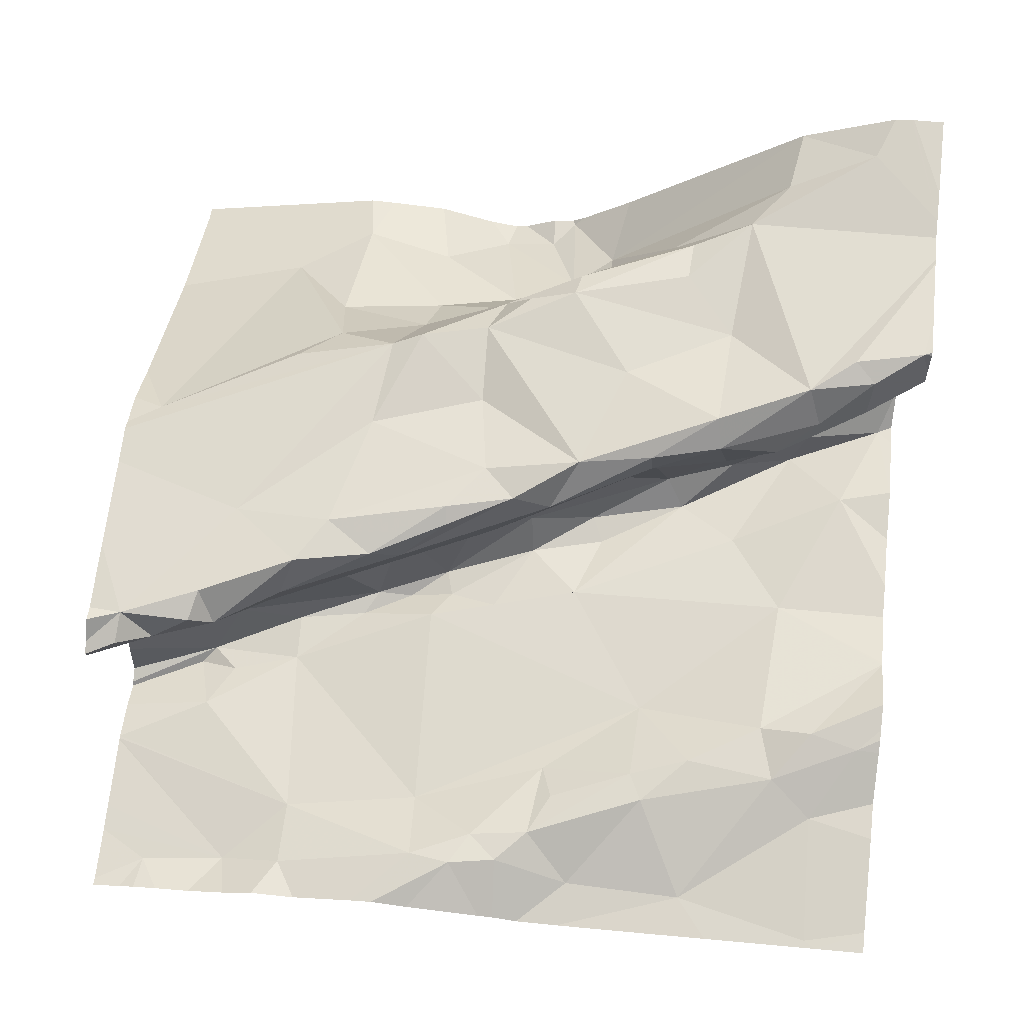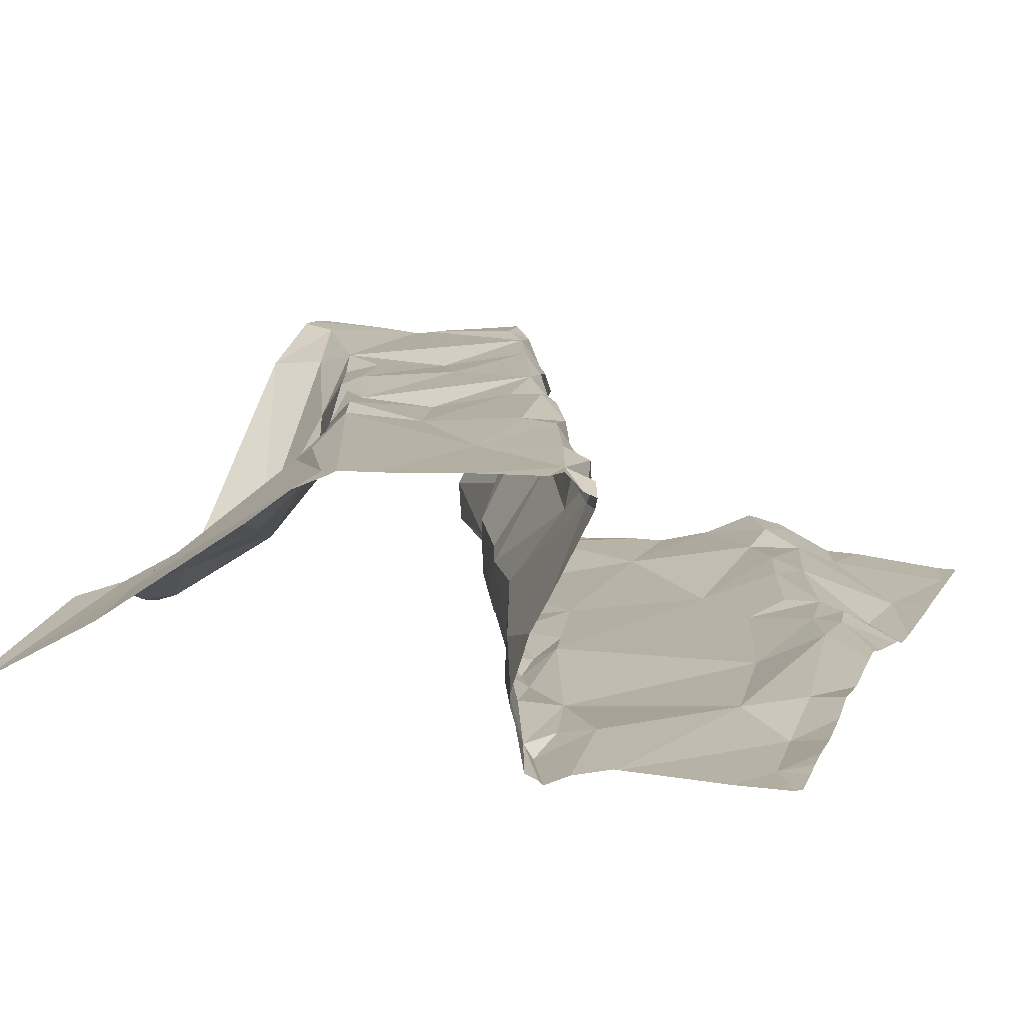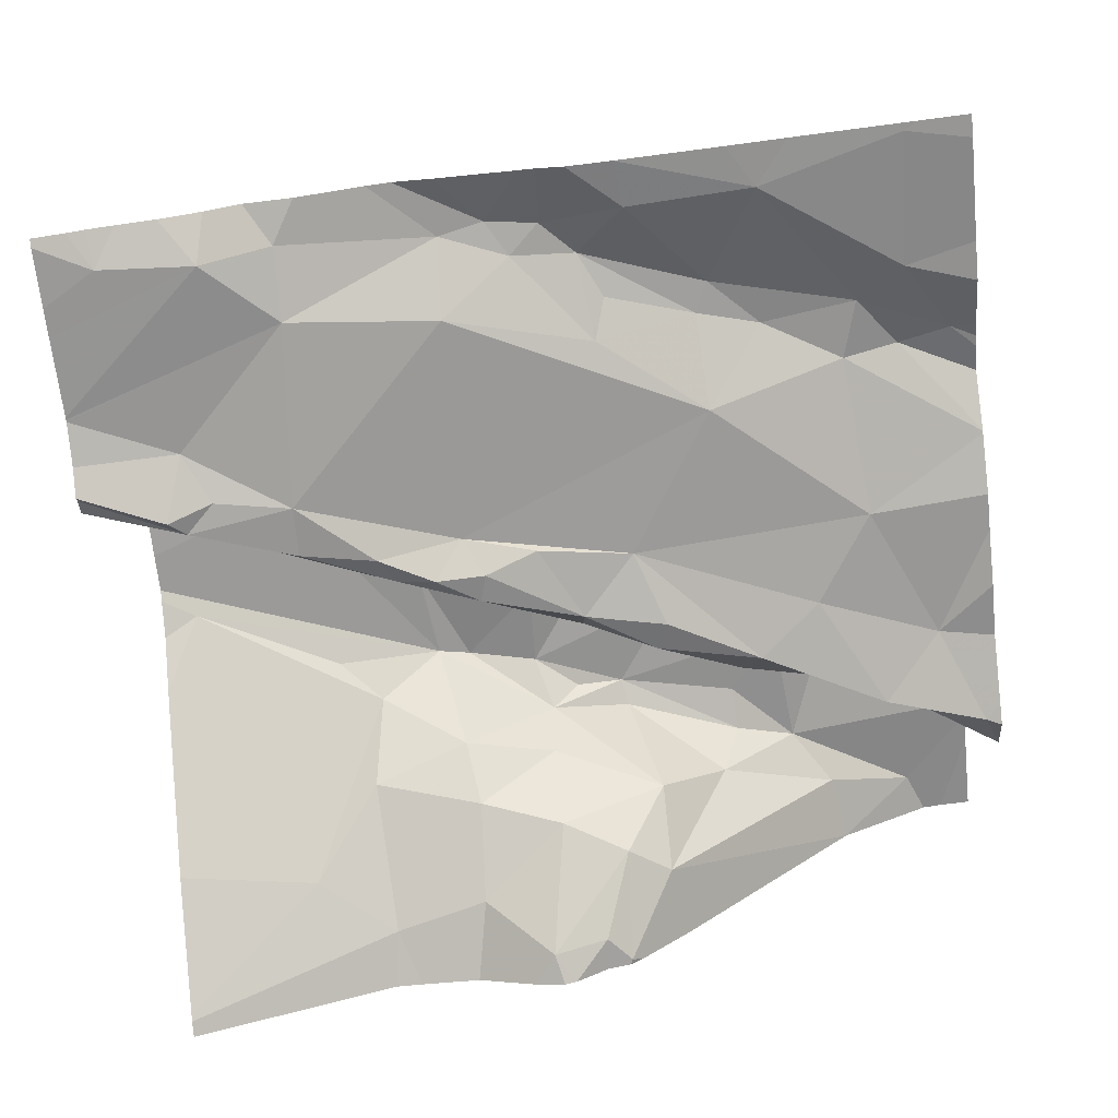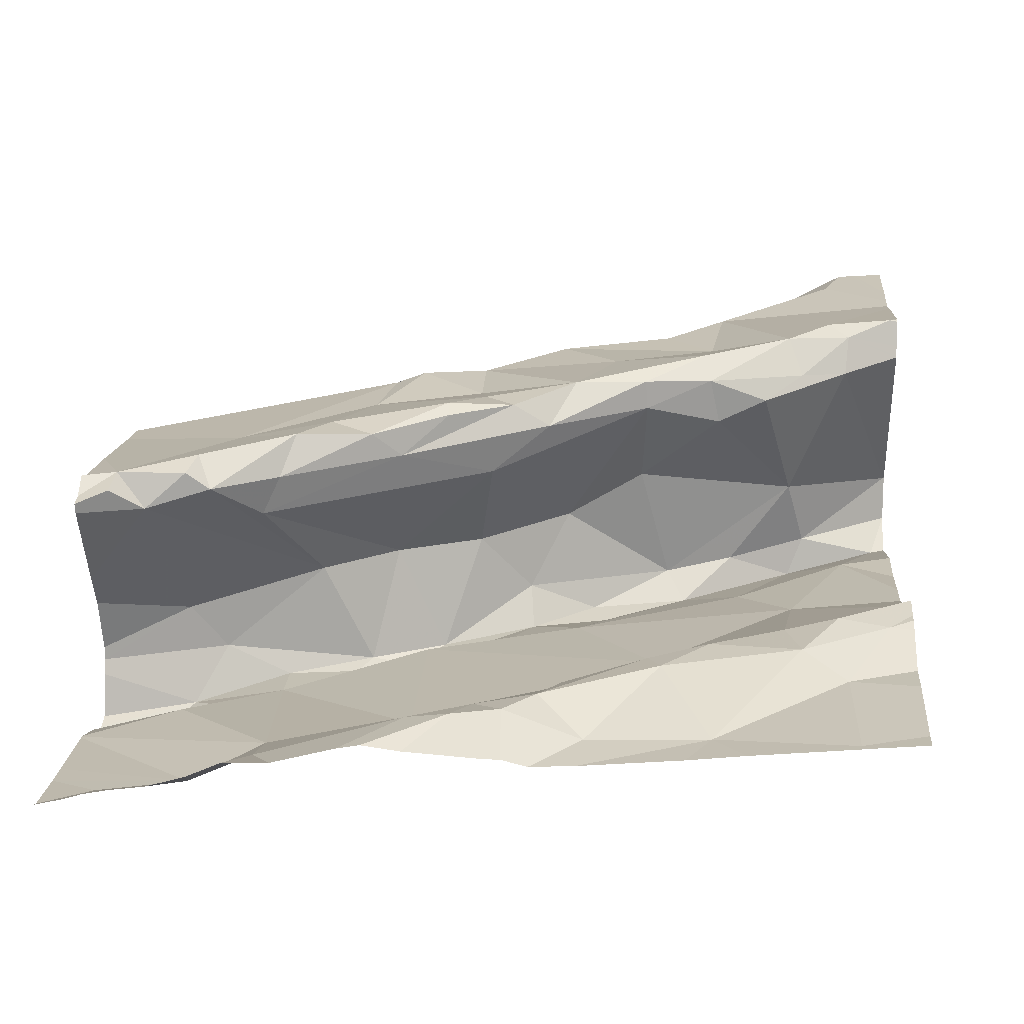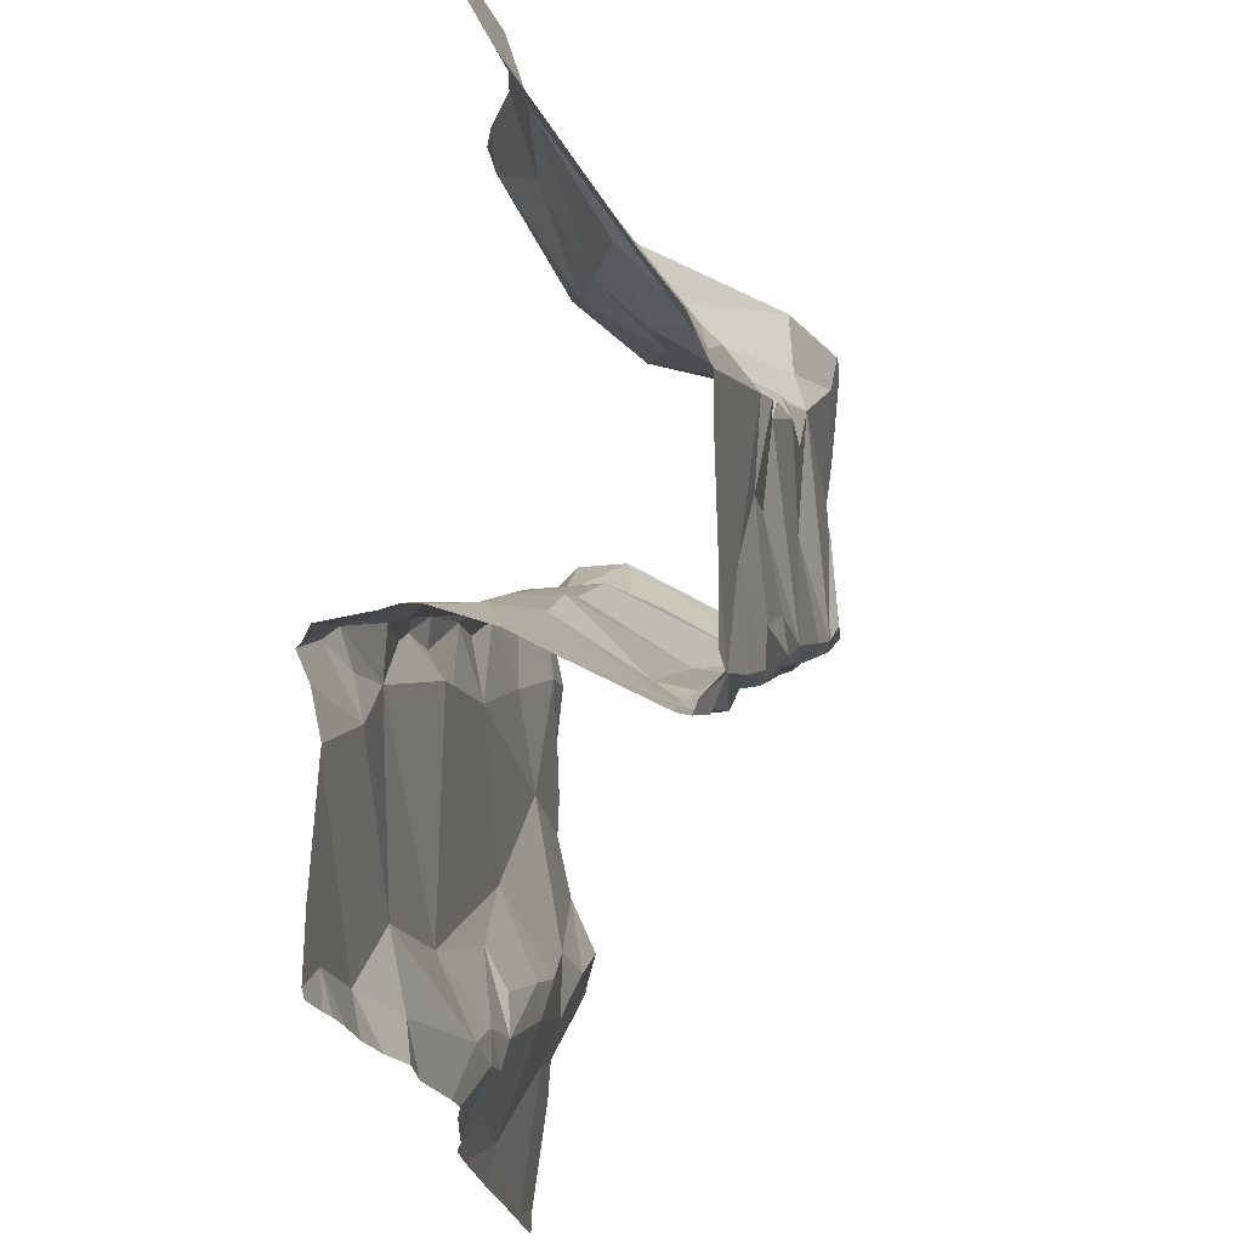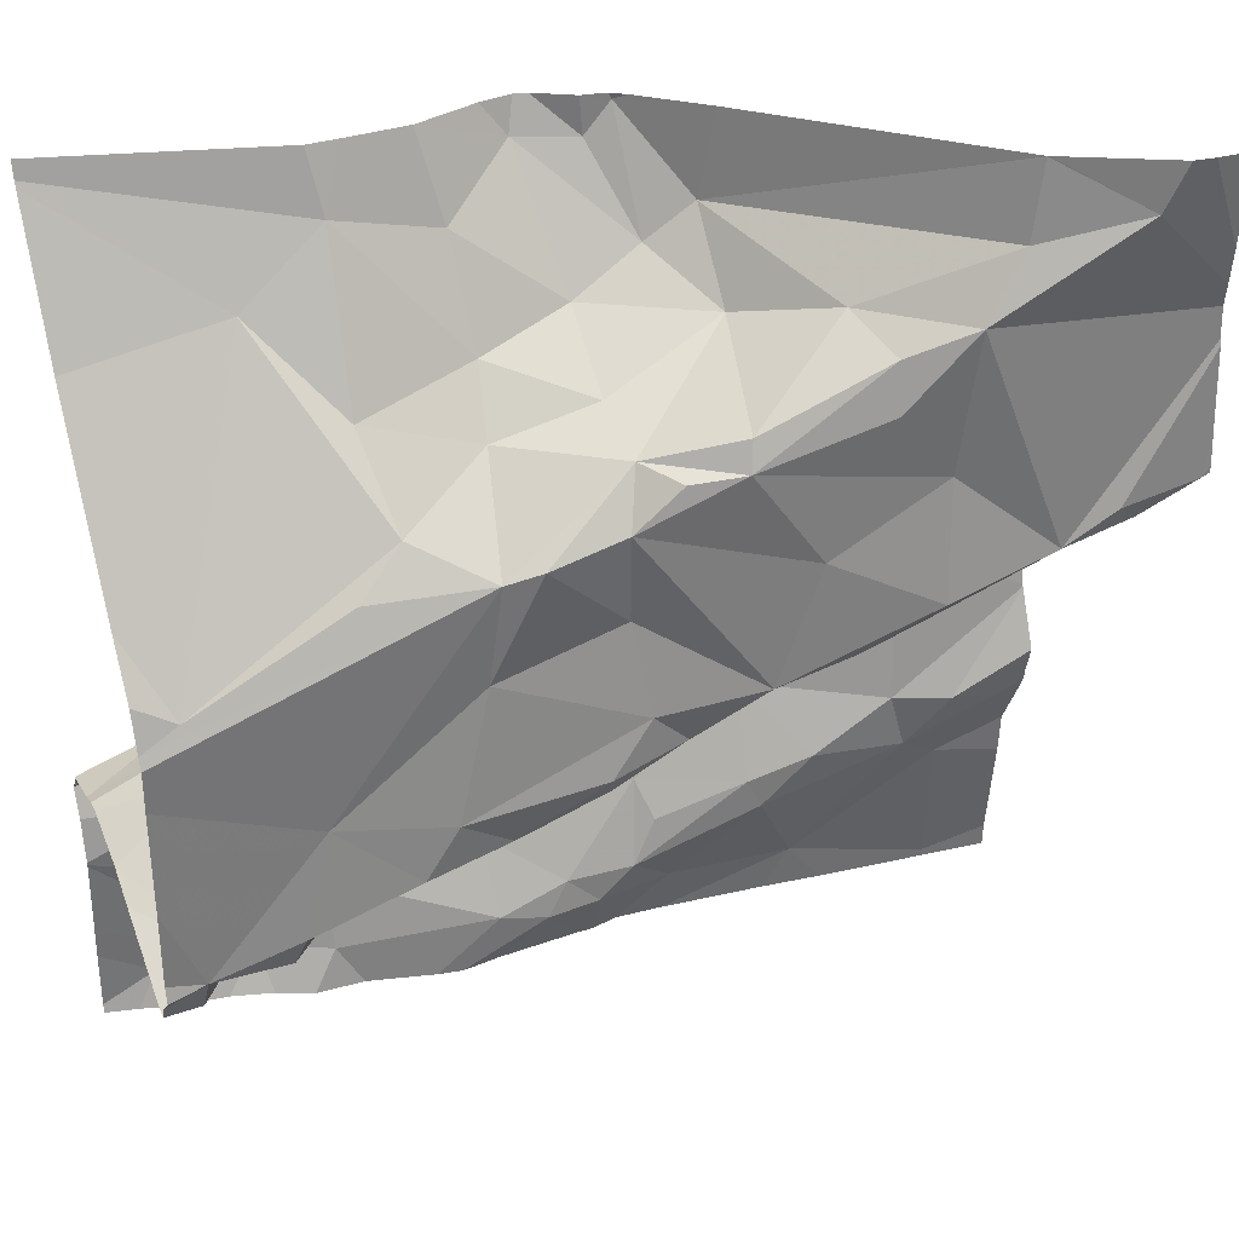
<metadata>
{"format":"obj","ext":"obj","renderer":"f3d","projection":"perspective","resolution":1024,"background":"white","views":[{"elev":67.6,"azim":6.4,"up":"+Z"},{"elev":5.9,"azim":-70.0,"up":"+Z"},{"elev":-69.2,"azim":6.4,"up":"+Z"},{"elev":15.2,"azim":5.0,"up":"+Z"},{"elev":-21.6,"azim":-87.9,"up":"+Y"},{"elev":32.9,"azim":-23.2,"up":"+Y"}]}
</metadata>
<code>
v -45.95 276.3 503
v -45.95 275.8 503
v -46.32 276.1 503
v -46.35 276 503
v -46.4 276.1 503
v -46.35 275.7 503
v -46.37 275.7 503
v -46.36 275.8 503
v -46.56 276.4 503.1
v -46.68 276.3 503.1
v -46.67 276.5 503
v -46.66 276.3 503.2
v -46.75 276.4 503
v -46.45 276 503.2
v -46.55 276 503.2
v -46.38 276 503.2
v -46.43 276 503.3
v -45.95 276.2 503.3
v -46.65 276.5 503
v -45.95 276.3 503.1
v -45.95 275.9 503
v -46.8 275.9 502.9
v -46.56 276.5 503
v -46.37 275.6 503
v -46.85 275.6 502.9
v -45.96 276.2 503.3
v -46.17 276.4 503.3
v -46.13 276.5 503.3
v -46.03 276.5 503.3
v -46.22 276.2 503
v -46.24 276.2 503
v -46.16 276.2 503
v -46.08 276.2 503
v -45.97 276.3 503
v -46.02 276.2 503
v -46.34 276.5 503.1
v -46.34 276.4 503.1
v -46.39 276.4 503.1
v -46.83 275.6 502.9
v -46.06 276.2 503
v -46.77 276 503
v -46.87 275.9 503.2
v -45.95 276.3 503.1
v -46.75 276 503.2
v -45.95 276.3 503.1
v -45.95 276.2 503.3
v -46.87 275.6 502.9
v -46.78 275.6 502.9
v -46.77 275.9 502.9
v -46.69 275.9 502.9
v -46.03 275.7 503
v -45.98 275.8 503
v -46.7 275.6 503
v -46.4 275.6 503
v -46.41 275.7 503
v -46.46 275.6 503
v -46.44 275.7 503
v -46.51 275.7 503
v -46.7 276 502.9
v -46.6 276 502.9
v -46.61 276 502.9
v -46.1 275.8 503
v -46.04 275.8 503.1
v -46.08 275.8 503
v -46.49 276.5 503
v -46.42 276.5 503
v -46.46 276.5 503
v -46.48 276.5 503
v -46.12 276.5 503.3
v -46.09 276.2 503.1
v -46.48 276.2 503.2
v -46.46 276.3 503.2
v -46.43 276.3 503.3
v -46.46 276.1 503.3
v -46.64 276 503.2
v -46.61 276.1 503.2
v -46.33 276.1 503
v -46.51 276 502.9
v -46.5 276 502.9
v -46.56 276 502.9
v -46.57 276.3 503.1
v -46.78 275.9 503.2
v -46.67 275.9 503.2
v -46.76 275.9 503.2
v -46.59 276.2 503.2
v -46.87 276.1 503.2
v -46.71 276.2 503.2
v -46.5 276 503.3
v -46.79 275.9 503.2
v -45.95 276.2 503.3
v -45.95 276.3 503.1
v -46.35 276.1 503.3
v -46.48 276.2 503.2
v -46.84 275.8 503.2
v -46.71 275.9 503.1
v -46.65 276 503.1
v -46.57 276 503.1
v -46.47 276.1 503.1
v -46.24 275.7 503
v -46.18 275.8 503
v -46.19 276.3 503.3
v -46.09 276.2 503.3
v -46.2 276.1 503.3
v -46.56 276.2 503.2
v -46.27 276.1 503.1
v -46.27 276.1 503.2
v -46.18 276.1 503.2
v -46.19 276.1 503.3
v -46.5 276 503.2
v -46.36 276.1 503.1
v -46.02 275.6 503
v -46.65 275.6 503
v -46.27 276.1 503.3
v -46.24 276.4 503.3
v -46.26 276.4 503.2
v -46.02 276.2 503.3
v -46.58 275.6 503
v -45.96 276.3 503.1
v -46.81 275.9 503
v -46.32 275.6 503
v -46.14 275.6 503
v -46.47 276.3 503.2
v -46.03 275.6 503
v -46.74 275.6 502.9
v -46.01 275.6 503
v -46.46 276.4 503.1
v -46.41 276.1 503
v -46.09 276 503
v -46.15 276.1 503
v -46.33 276.5 503.1
v -46.42 275.6 503
v -46.91 275.6 502.9
v -46.4 276.5 503
v -45.95 275.9 503.1
v -46.87 275.8 503.2
v -46.53 276 503
v -46.52 275.7 503
v -46.18 275.6 503
v -46.12 276.5 503.3
v -46.12 276.5 503.3
v -46.32 275.6 503
v -46.85 275.6 502.9
v -46.25 275.8 503
v -46.69 275.9 503.2
v -45.95 275.7 503
v -46.8 275.8 502.9
v -46.68 275.7 502.9
v -46.39 276.5 503
v -46.58 276.5 503
v -46.25 275.9 503
v -46.75 275.6 502.9
v -46.45 276 503
v -46.68 275.6 502.9
v -46.03 275.6 503
v -46.21 275.6 503
v -46.24 276.3 503.3
v -46.59 275.9 503.2
v -45.95 275.8 503
v -46.37 276.3 503.3
v -46.31 276.2 503.3
v -46.38 276.3 503.3
v -46.12 276.1 503.2
v -46.51 275.6 503
v -46.08 276.2 503.3
v -46.02 276.2 503.3
v -46.04 276.2 503.3
v -46.55 275.6 503
v -46.82 275.9 502.9
v -45.95 276.3 503
v -45.95 276.2 503.3
v -46.91 275.9 502.9
v -46.91 275.9 502.9
v -46.91 275.9 503
v -46.91 276 503.2
v -46.91 275.9 503.2
v -46.91 276.1 503.2
v -46.91 276.1 503.2
v -46.91 276.1 503.2
v -46.91 275.9 503
v -46.91 275.8 503.2
v -46.91 275.8 503.2
v -46.91 275.8 503.2
v -46.91 275.9 503
v -46.12 276.5 503.3
v -45.99 276.5 503.3
v -46.91 275.8 502.9
v -46.91 275.8 502.9
v -46.91 275.8 503.2
v -46.91 275.9 503.1
v -46.91 275.8 502.9
v -46.91 275.9 503.2
v -46.91 275.9 502.9
v -46.91 275.9 502.9
v -46.91 275.6 502.9
v -46.91 275.7 502.9
v -46.91 275.8 502.9
v -46.91 275.7 502.9
v -46.91 276.2 503.1
v -46.91 276.4 503
v -46.91 276.5 502.9
v -46.91 276.5 503
v -45.95 276.3 503.1
v -45.95 276.3 503
v -45.95 276.2 503
v -45.95 276.1 503
v -45.95 276.3 503
v -45.95 276 503
v -45.95 276.1 503
v -45.95 275.9 503
v -45.95 275.9 503
v -45.95 275.6 503
v -46.4 276.5 503
v -46.43 276.5 503
v -45.95 275.8 503.1
v -45.95 275.9 503.1
v -45.95 276.4 503.3
v -45.95 276.4 503.3
v -45.95 276.4 503.3
v -45.95 276.3 503.3
v -45.95 276.2 503.3
v -45.95 276.2 503.3
v -45.95 276.4 503.3
v -45.95 276.5 503.3
v -45.95 275.6 503
v -46.01 276.5 503.3
v -46.51 276.5 503
v -46.68 276.5 503
v -46.91 276.5 502.9
v -46.91 276.5 502.9
v -45.99 276.5 503.3
v -45.95 276.5 503.3
f 4 3 5
f 7 6 8
f 10 9 11
f 12 10 13
f 15 14 16
f 16 17 15
f 209 62 21
f 11 9 23
f 28 27 29
f 31 30 32
f 30 33 32
f 35 34 33
f 37 36 38
f 40 34 1
f 171 41 173
f 42 44 174
f 22 49 50
f 2 51 158
f 56 55 57
f 58 56 57
f 60 59 61
f 63 62 64
f 65 66 67
f 4 30 3
f 228 11 227
f 36 69 140
f 32 40 70
f 33 34 40
f 72 71 73
f 167 58 117
f 75 74 76
f 77 5 3
f 64 52 63
f 79 78 80
f 12 81 10
f 83 82 84
f 86 85 87
f 85 12 87
f 86 87 12
f 88 74 75
f 89 84 82
f 93 92 71
f 84 89 94
f 76 85 44
f 96 95 84
f 98 97 78
f 74 88 17
f 99 64 100
f 28 69 36
f 102 101 103
f 93 104 76
f 106 105 107
f 108 106 107
f 12 85 81
f 17 16 92
f 109 15 17
f 97 98 14
f 85 86 176
f 174 85 178
f 16 14 106
f 59 22 50
f 31 32 70
f 110 105 106
f 108 103 113
f 115 114 27
f 116 118 45
f 116 70 118
f 37 115 36
f 173 119 179
f 30 31 77
f 9 81 122
f 126 38 65
f 110 98 127
f 118 40 169
f 127 5 77
f 77 31 127
f 126 65 23
f 70 40 118
f 75 76 44
f 129 128 35
f 97 96 60
f 97 14 95
f 15 95 14
f 35 33 129
f 34 35 204
f 30 129 33
f 33 40 32
f 35 128 207
f 5 127 78
f 31 110 127
f 78 127 98
f 30 4 129
f 3 30 77
f 31 105 110
f 213 133 212
f 208 35 207
f 135 42 180
f 60 78 97
f 133 36 130
f 133 66 38
f 104 71 72
f 65 38 66
f 126 9 122
f 38 126 37
f 126 122 37
f 207 128 210
f 137 136 50
f 136 79 80
f 19 23 149
f 78 60 80
f 227 11 19
f 55 56 131
f 120 141 24
f 41 22 59
f 226 65 68
f 137 57 8
f 143 8 6
f 95 15 144
f 147 146 186
f 136 61 50
f 94 135 182
f 137 8 150
f 59 60 41
f 151 147 187
f 50 49 146
f 83 75 44
f 62 63 21
f 137 58 57
f 141 138 99
f 150 143 100
f 79 5 78
f 79 152 5
f 152 4 5
f 89 42 94
f 135 94 42
f 141 55 54
f 141 7 55
f 154 138 121
f 230 222 185
f 145 154 211
f 225 29 222
f 55 7 57
f 229 200 228
f 137 147 58
f 147 153 58
f 64 99 138
f 156 101 27
f 150 8 143
f 183 94 189
f 51 64 138
f 99 143 7
f 7 143 6
f 8 57 7
f 7 141 99
f 64 51 52
f 138 154 51
f 143 99 100
f 150 4 136
f 100 62 150
f 119 41 96
f 136 152 79
f 117 153 112
f 62 100 64
f 4 128 129
f 134 52 215
f 128 62 209
f 4 152 136
f 96 41 60
f 42 82 44
f 96 97 95
f 92 74 17
f 157 15 109
f 96 84 94
f 15 157 144
f 157 75 83
f 83 144 157
f 84 95 144
f 84 144 83
f 75 157 88
f 119 96 94
f 206 34 204
f 85 104 72
f 72 81 85
f 82 83 44
f 82 42 89
f 93 76 74
f 109 88 157
f 224 211 125
f 104 93 71
f 85 76 104
f 72 122 81
f 27 114 156
f 115 28 36
f 114 115 159
f 88 109 17
f 122 72 37
f 159 37 72
f 92 160 71
f 106 113 16
f 101 160 103
f 101 156 161
f 161 160 101
f 113 106 108
f 113 92 16
f 102 103 108
f 107 162 108
f 27 101 102
f 74 92 93
f 28 115 27
f 114 159 161
f 161 156 114
f 92 113 103
f 103 160 92
f 161 159 72
f 161 72 73
f 73 71 161
f 71 160 161
f 115 37 159
f 27 102 216
f 164 116 165
f 216 166 218
f 185 223 231
f 111 154 123
f 220 165 221
f 165 116 18
f 29 27 217
f 225 222 230
f 26 166 165
f 218 26 219
f 162 164 108
f 166 102 165
f 102 164 165
f 164 102 108
f 184 69 29
f 70 162 107
f 69 28 29
f 184 29 225
f 151 153 147
f 146 147 50
f 59 50 61
f 192 22 193
f 205 35 208
f 168 146 49
f 60 61 80
f 136 80 61
f 22 168 49
f 149 65 226
f 47 142 194
f 53 151 124
f 149 23 65
f 204 35 205
f 151 142 39
f 146 168 192
f 203 34 206
f 195 151 197
f 11 13 10
f 48 151 39
f 124 151 48
f 150 128 4
f 81 9 10
f 86 12 13
f 198 13 199
f 9 126 23
f 70 105 31
f 105 70 107
f 110 106 98
f 14 98 106
f 128 150 62
f 36 133 38
f 136 137 150
f 147 137 50
f 116 164 162
f 70 116 162
f 13 11 200
f 202 118 91
f 171 22 41
f 172 22 171
f 19 11 23
f 20 118 169
f 173 41 119
f 125 154 111
f 174 44 85
f 175 42 174
f 91 118 43
f 176 86 177
f 43 118 20
f 177 86 198
f 178 85 176
f 123 154 121
f 21 63 134
f 179 119 183
f 180 42 181
f 134 63 52
f 148 133 130
f 181 42 191
f 182 135 180
f 112 153 53
f 18 116 45
f 183 119 94
f 45 118 202
f 47 194 132
f 212 133 148
f 53 153 151
f 186 146 196
f 187 147 186
f 46 26 220
f 188 94 182
f 189 94 188
f 145 51 154
f 190 151 187
f 213 66 133
f 191 42 175
f 158 51 145
f 192 168 22
f 39 142 25
f 193 22 172
f 2 52 51
f 194 142 195
f 25 142 47
f 195 142 151
f 169 40 1
f 196 146 192
f 197 151 190
f 1 34 203
f 24 141 54
f 198 86 13
f 139 69 184
f 199 13 201
f 90 26 170
f 200 11 228
f 170 26 46
f 120 138 141
f 201 13 200
f 210 128 209
f 54 55 131
f 211 154 125
f 131 56 163
f 130 36 140
f 140 69 139
f 214 52 2
f 155 138 120
f 215 52 214
f 216 102 166
f 217 27 216
f 121 138 155
f 117 58 153
f 218 166 26
f 219 26 90
f 68 65 67
f 67 66 213
f 220 26 165
f 163 56 167
f 221 165 18
f 222 29 217
f 167 56 58
f 222 223 185

</code>
